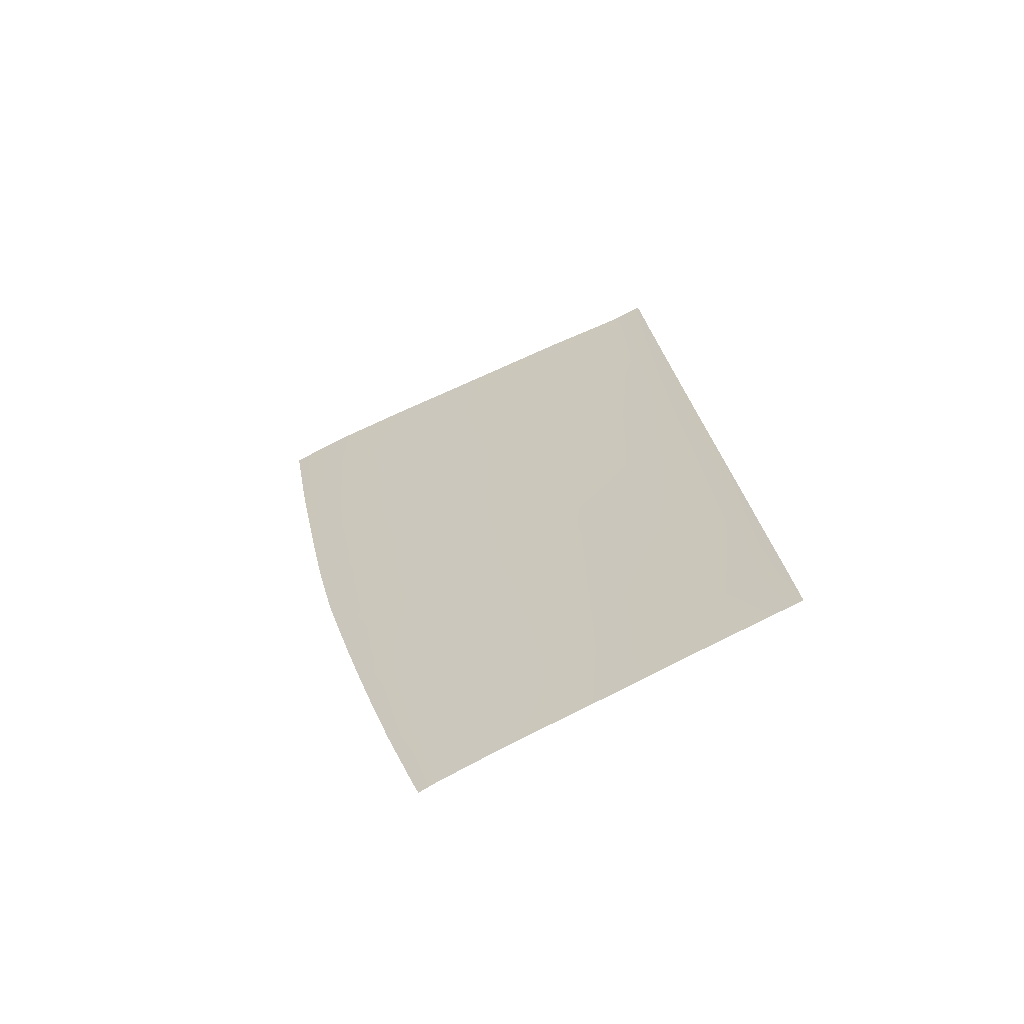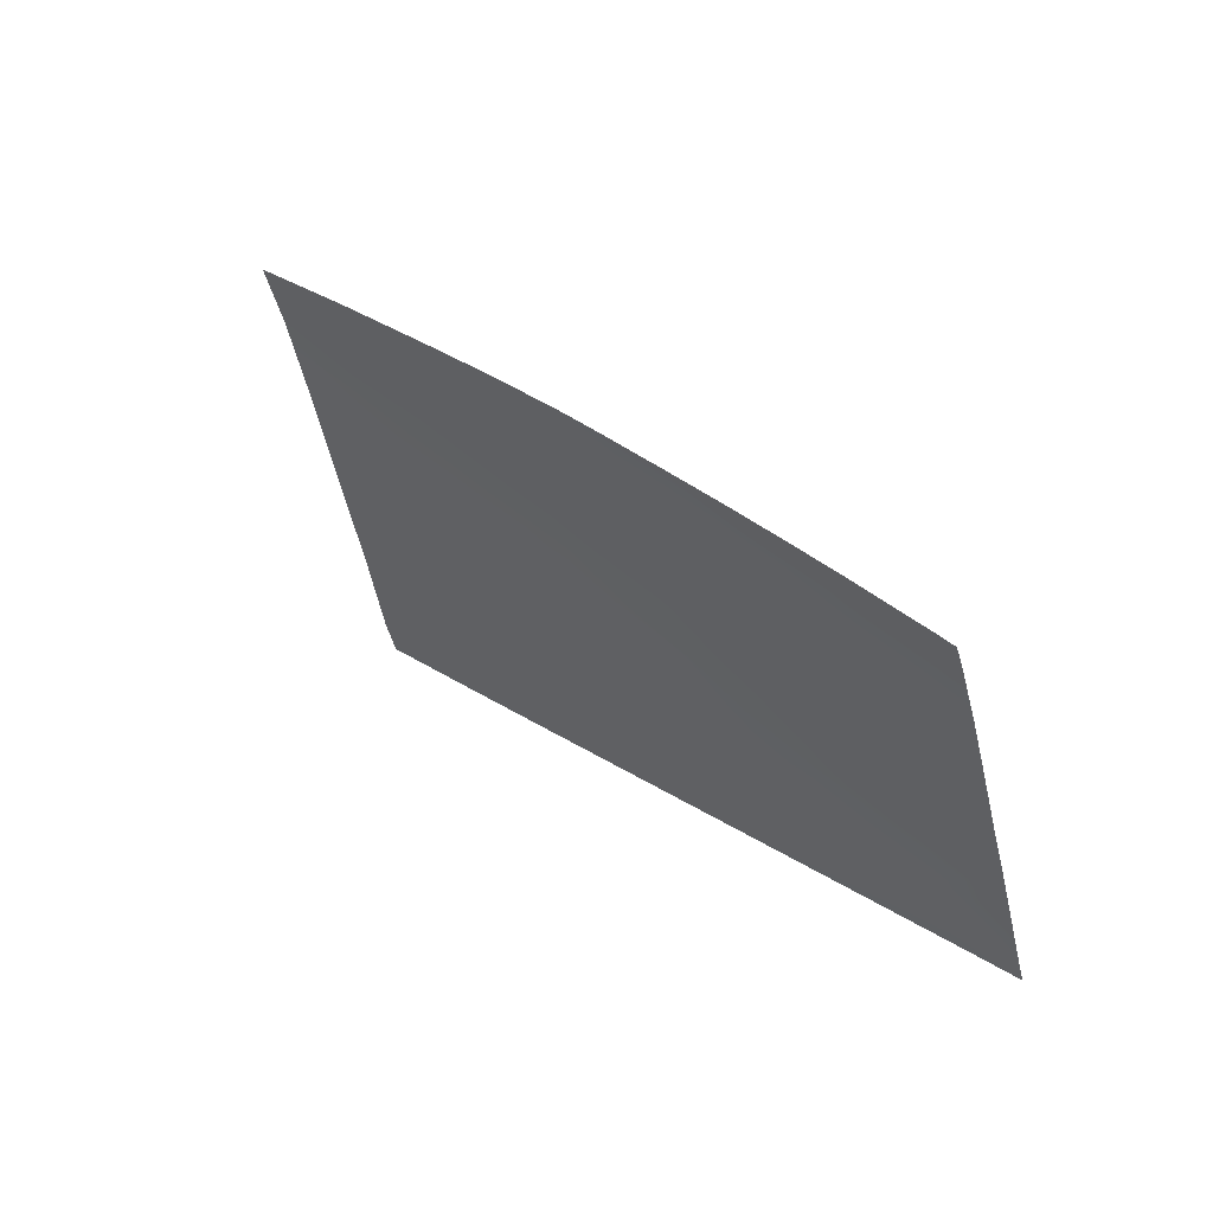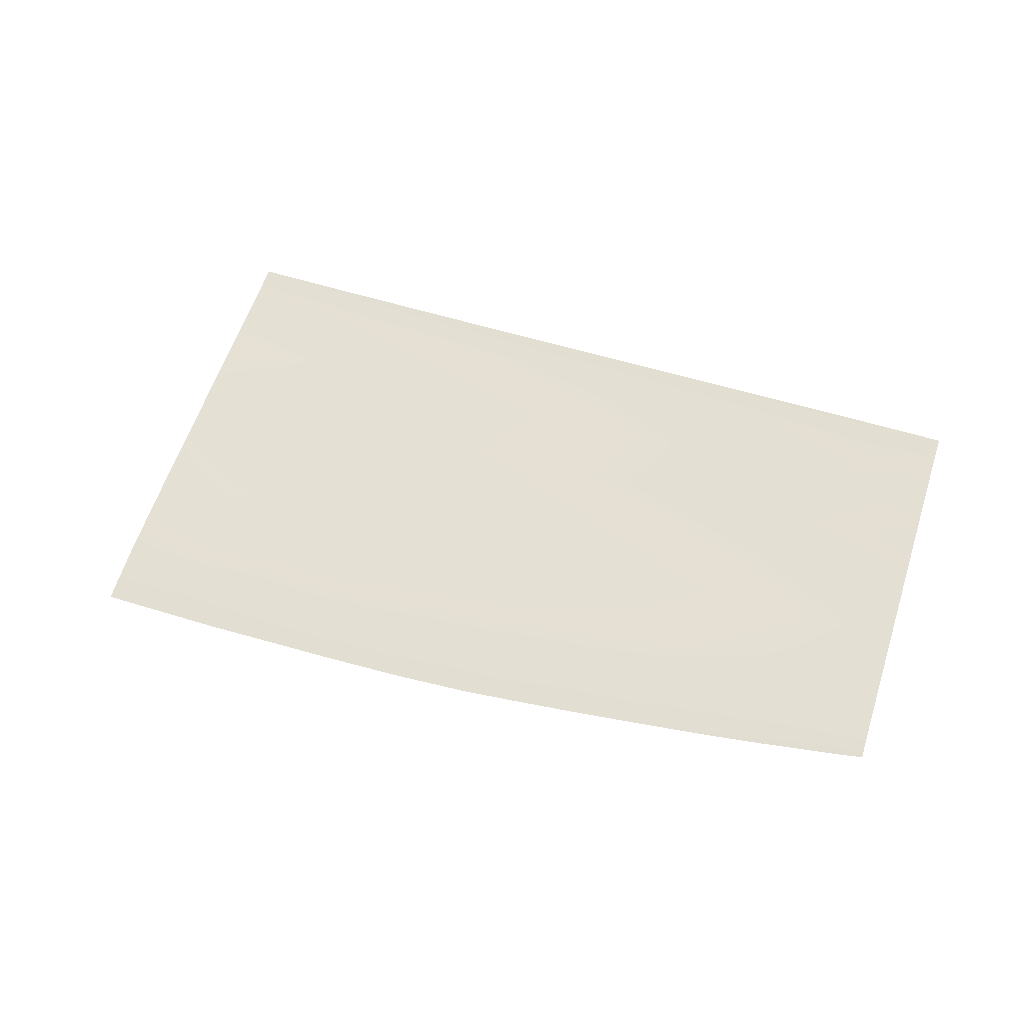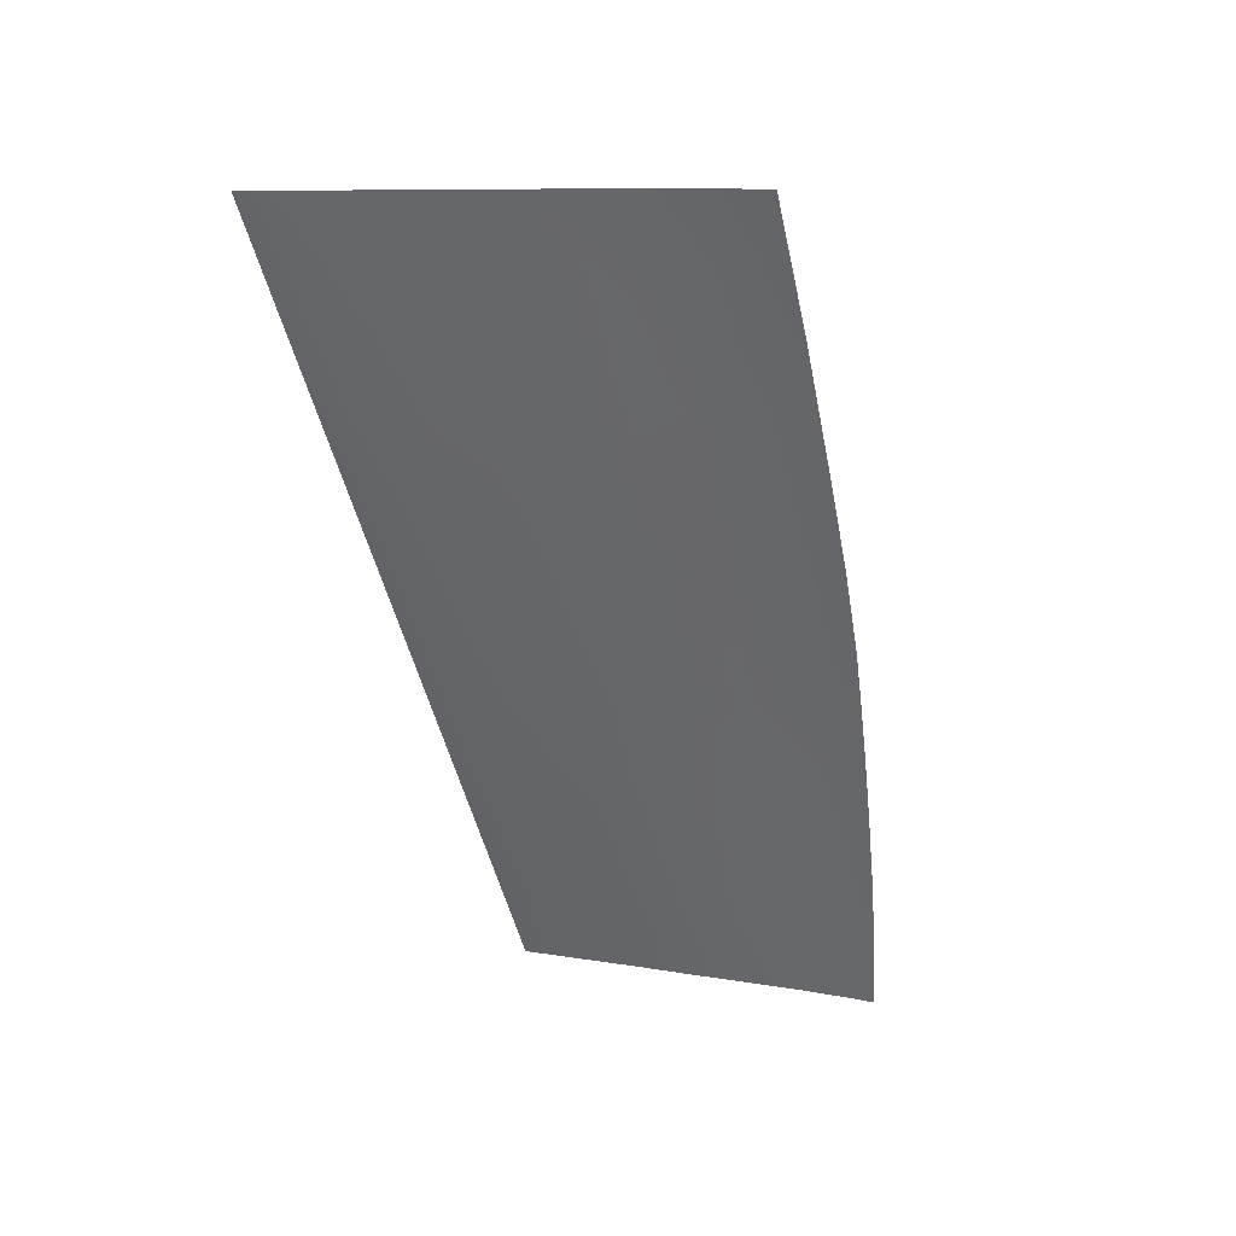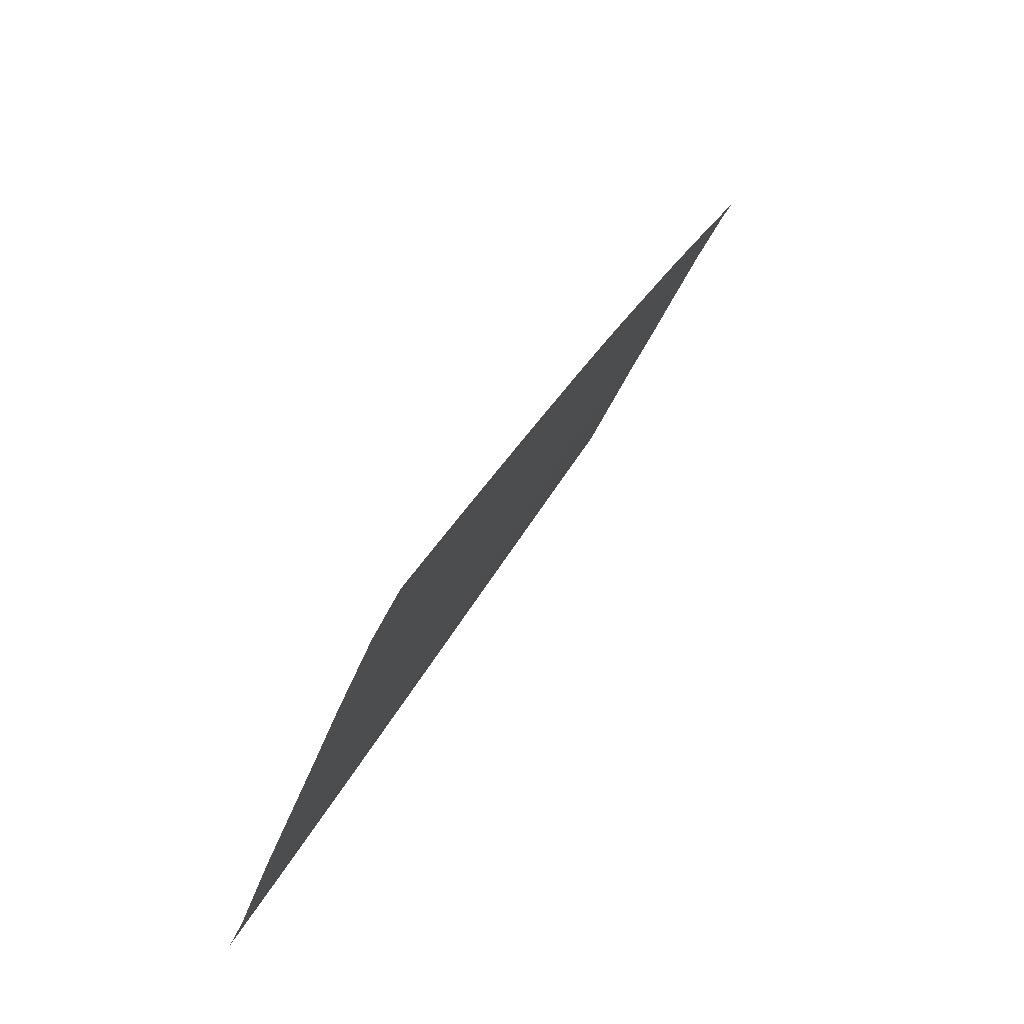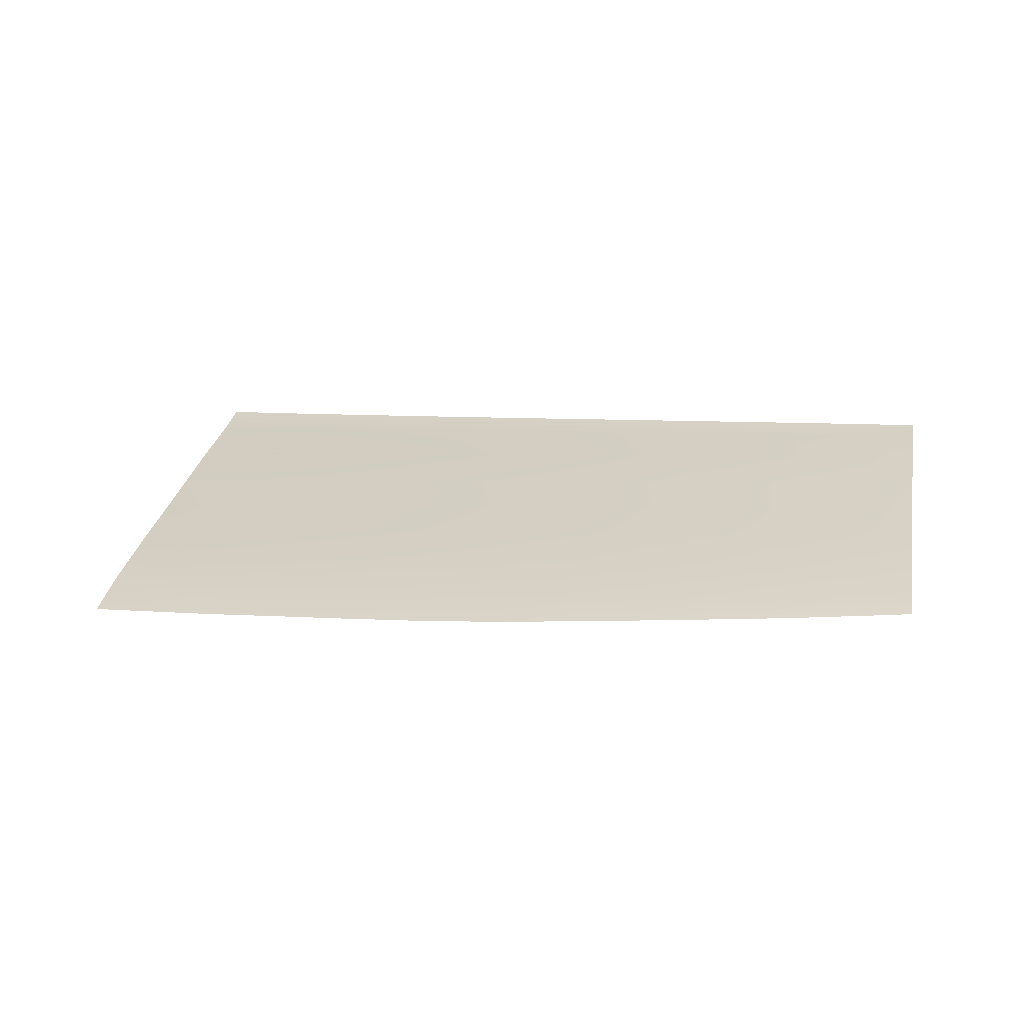
<metadata>
{"format":"obj","ext":"obj","renderer":"f3d","projection":"perspective","resolution":1024,"background":"white","views":[{"elev":24.8,"azim":-97.6,"up":"+Z"},{"elev":24.3,"azim":-129.3,"up":"+Y"},{"elev":36.7,"azim":-154.4,"up":"+Z"},{"elev":-61.0,"azim":104.5,"up":"+Z"},{"elev":38.2,"azim":115.7,"up":"+Y"},{"elev":8.3,"azim":-162.1,"up":"+Z"}]}
</metadata>
<code>
v  -34.54 83.14 70.06
v  -33.77 78.18 71.99
v  -25.7 81.81 70.54
v  -24.68 74.2 73.36
v  -33.01 72.57 74.02
v  -23.91 68.46 75.38
v  -32.31 67.14 75.95
v  -57.6 48.36 83.11
v  -57.48 45.48 84.32
v  -44.03 48.24 82.84
v  -43.87 45.13 84.14
v  -83.14 53.85 81.65
v  -71.4 53.95 81.39
v  -83.09 59.2 79.5
v  -71.24 59.63 79.19
v  -94.71 53.22 82.09
v  -83.34 48.52 83.64
v  -94.74 48.72 83.83
v  -71.5 48.66 83.32
v  -58.04 54.12 81.08
v  -58.28 60.12 78.83
v  -31.52 61.1 78.12
v  -23.03 61.89 77.73
v  -30.93 54.79 80.38
v  -22.13 55.21 80.11
v  -44.73 60.67 78.45
v  -44.33 54.37 80.74
v  -30.22 48.05 82.64
v  -94.72 62.98 78.07
v  -102.5 62.29 78.38
v  -94.71 58.36 79.98
v  -102 57.63 80.36
v  -101.5 52.9 82.29
v  -82.99 68.67 75.81
v  -71.42 69.36 75.5
v  -83.08 74.32 73.6
v  -71.57 75.11 73.3
v  -58.72 70.14 75.12
v  -58.8 75.95 72.95
v  -71.77 80.55 71.1
v  -58.99 81.39 70.8
v  -83.43 79.67 71.38
v  -38.61 86.75 68.44
v  -46.34 82.23 70.45
v  -46.89 86.34 68.62
v  -35.33 86.86 68.39
v  -45.98 76.9 72.53
v  -51.43 86.12 68.71
v  -59.06 85.66 68.89
v  -45.41 71.08 74.67
v  -94.74 78.57 71.68
v  -94.7 73.38 73.9
v  -21.15 47.86 82.57
v  -20.71 44.53 83.94
v  -29.98 44.77 84
v  -94.89 46.39 84.84
v  -83.32 46.11 84.69
v  -71.71 45.83 84.52
v  -102.7 79.51 70.98
v  -104.3 79.17 71.1
v  -104.2 77.6 71.89
v  -94.93 80.95 70.52
v  -89.77 81.8 70.24
v  -83.48 82.76 69.93
v  -77.24 83.64 69.61
v  -71.27 84.43 69.34
v  -66.69 84.99 69.13
v  -26.41 87.12 68.25
v  -103.6 72.48 74.17
v  -94.71 67.9 76.12
v  -103.1 67.26 76.34
v  -101.1 48.83 83.95
v  -100.9 46.54 84.89
v  -45.1 66.01 76.49
v  -82.84 63.65 77.75
v  -58.43 64.96 77.02
v  -71.4 64.3 77.4
g X4131_325B_R_DTaSI_X4131_325B_R
f 1 2 3
f 4 5 6
f 5 7 6
f 3 2 4
f 2 5 4
f 8 9 10
f 9 11 10
f 12 13 14
f 13 15 14
f 12 16 17
f 16 18 17
f 13 19 20
f 19 8 20
f 13 20 15
f 20 21 15
f 22 23 7
f 23 6 7
f 22 24 23
f 24 25 23
f 21 20 26
f 20 27 26
f 28 24 10
f 24 27 10
f 20 8 27
f 8 10 27
f 29 30 31
f 30 32 31
f 33 16 32
f 16 31 32
f 34 35 36
f 35 37 36
f 35 38 37
f 38 39 37
f 37 39 40
f 39 41 40
f 36 37 42
f 37 40 42
f 1 43 44
f 43 45 44
f 46 43 1
f 2 1 47
f 1 44 47
f 44 41 47
f 41 39 47
f 44 48 41
f 48 49 41
f 45 48 44
f 50 5 47
f 5 2 47
f 42 51 36
f 51 52 36
f 24 28 25
f 28 53 25
f 54 53 55
f 53 28 55
f 10 11 28
f 11 55 28
f 56 57 18
f 57 17 18
f 9 8 58
f 8 19 58
f 59 60 61
f 61 51 59
f 51 62 59
f 62 51 63
f 51 42 63
f 42 64 63
f 40 65 42
f 65 64 42
f 66 40 67
f 40 41 67
f 41 49 67
f 3 68 1
f 68 46 1
f 52 69 70
f 69 71 70
f 51 61 52
f 61 69 52
f 72 73 18
f 73 56 18
f 30 29 71
f 29 70 71
f 26 27 22
f 27 24 22
f 74 26 7
f 26 22 7
f 70 34 52
f 34 36 52
f 29 75 70
f 75 34 70
f 75 29 14
f 29 31 14
f 14 31 12
f 31 16 12
f 47 39 50
f 39 38 50
f 50 38 74
f 38 76 74
f 5 50 7
f 50 74 7
f 14 15 75
f 15 77 75
f 15 21 77
f 21 76 77
f 21 26 76
f 26 74 76
f 13 12 19
f 12 17 19
f 57 58 17
f 58 19 17
f 75 77 34
f 77 35 34
f 77 76 35
f 76 38 35
f 66 65 40
f 33 72 16
f 72 18 16

</code>
